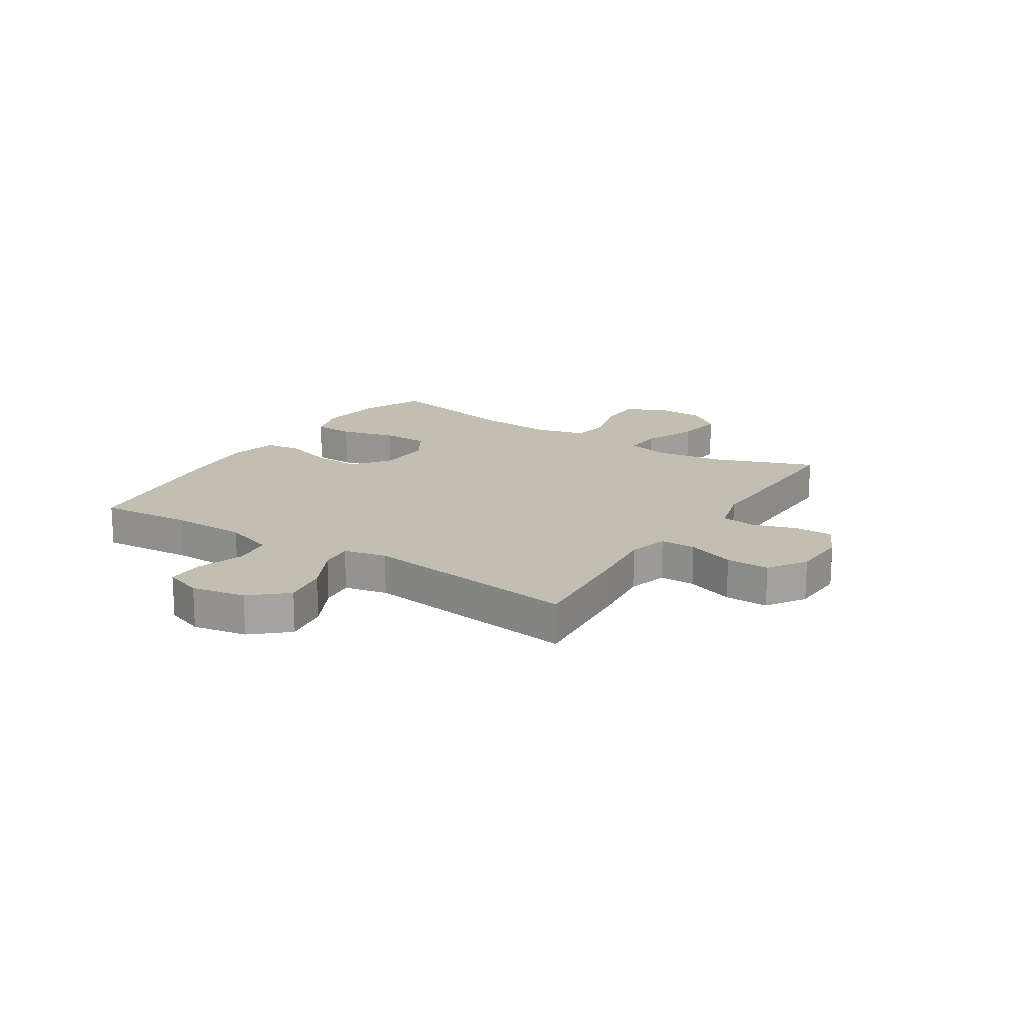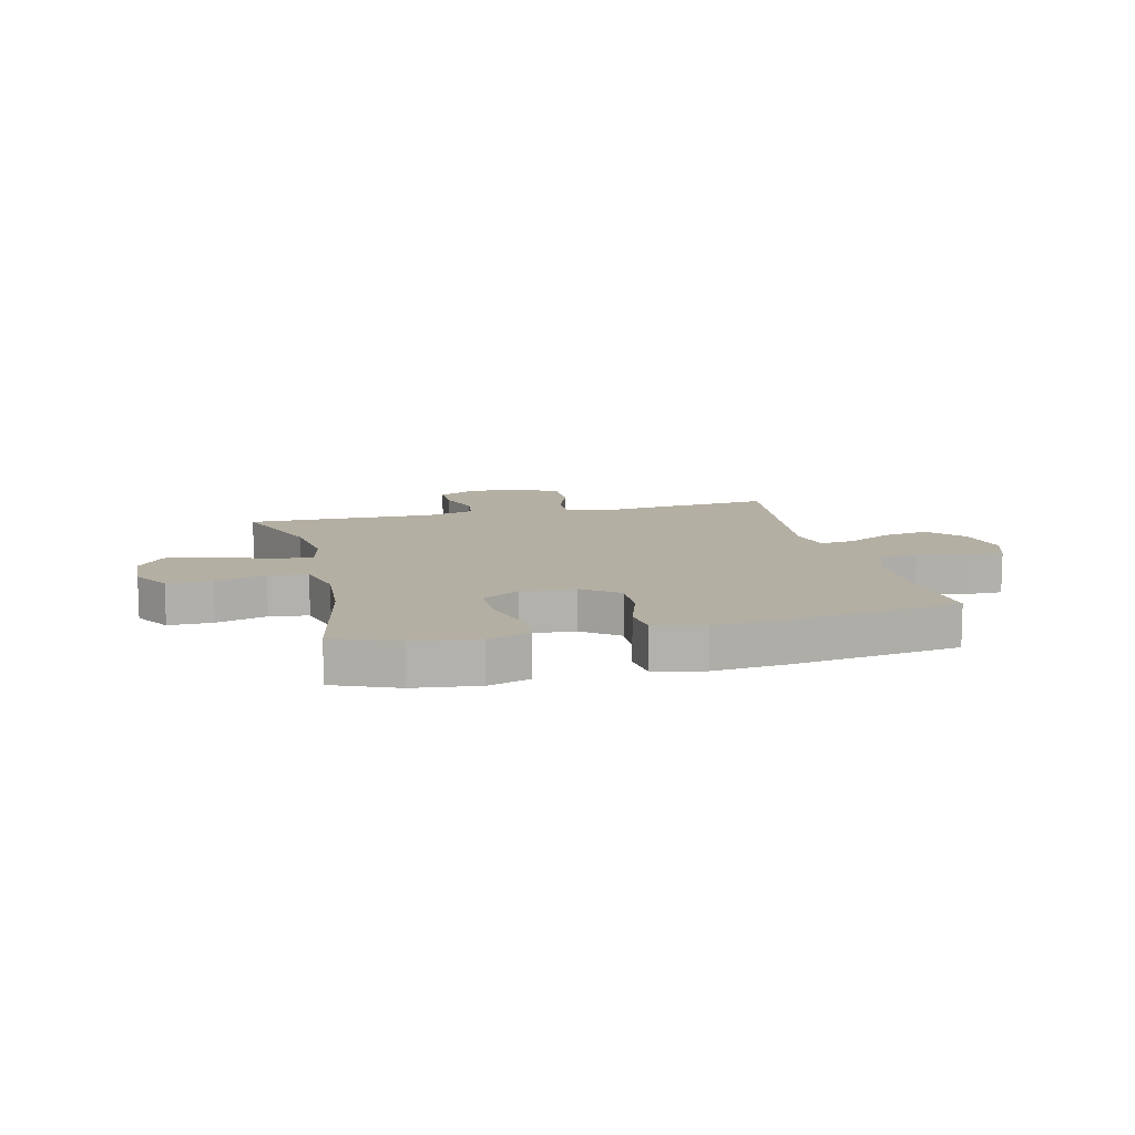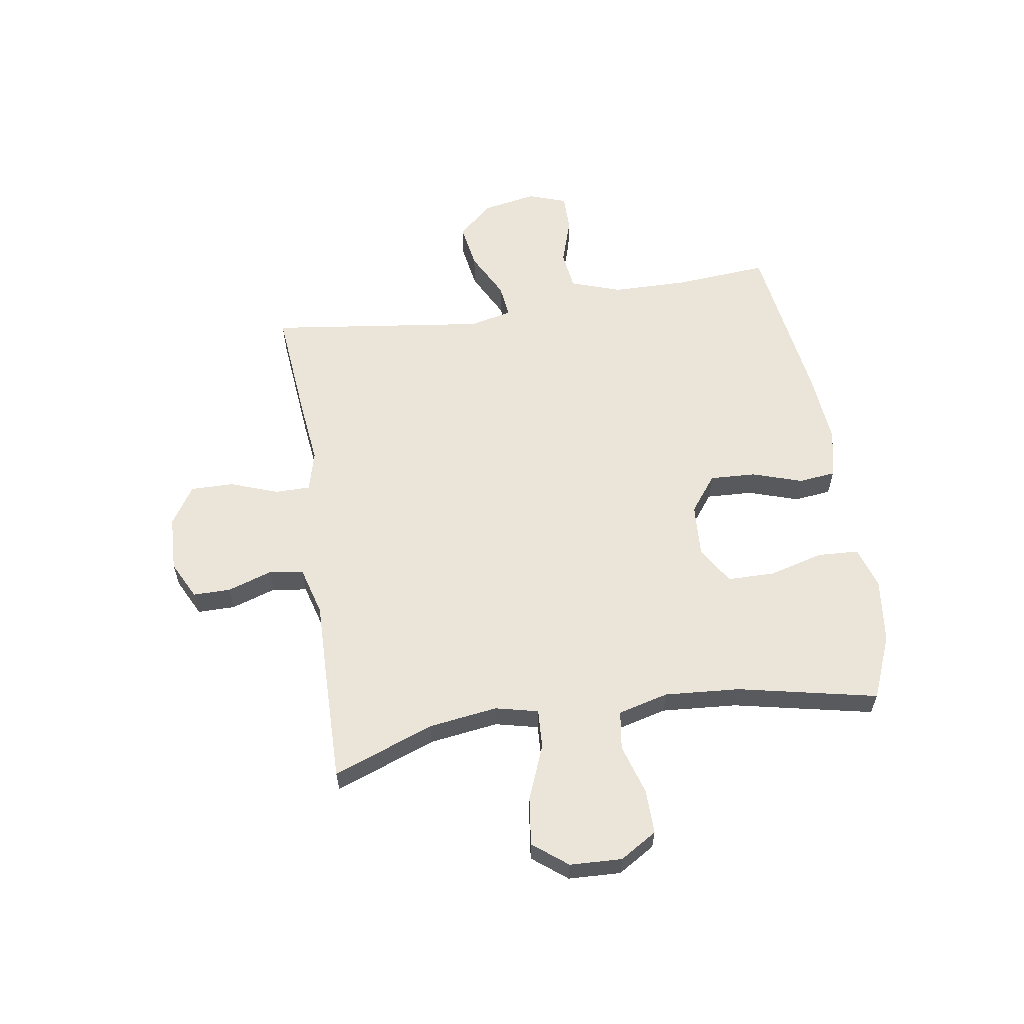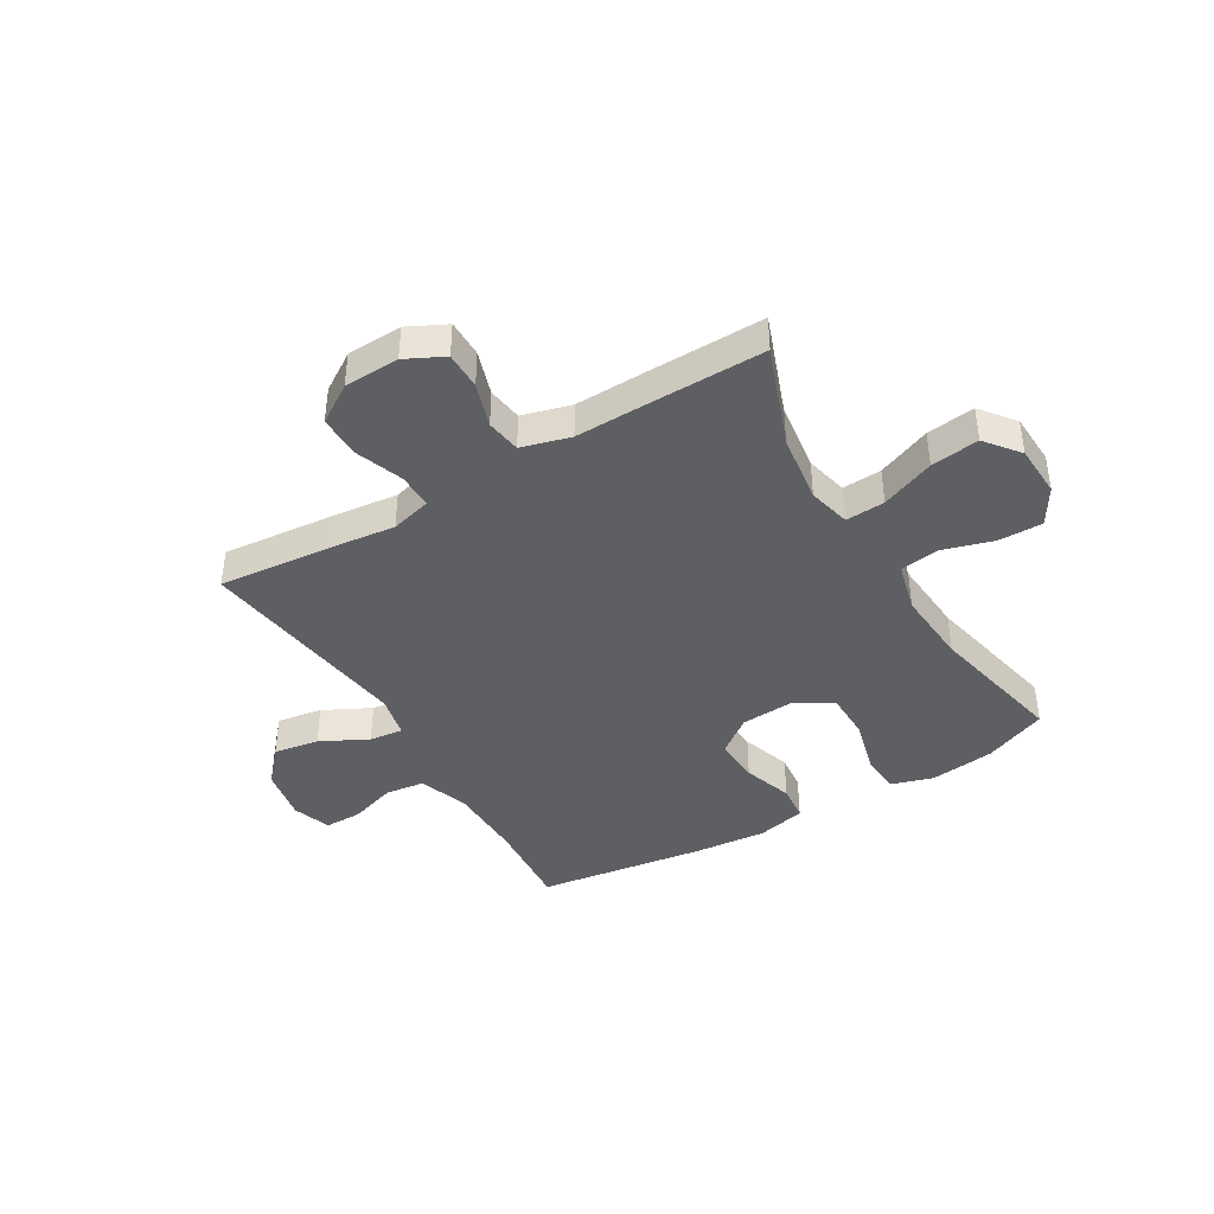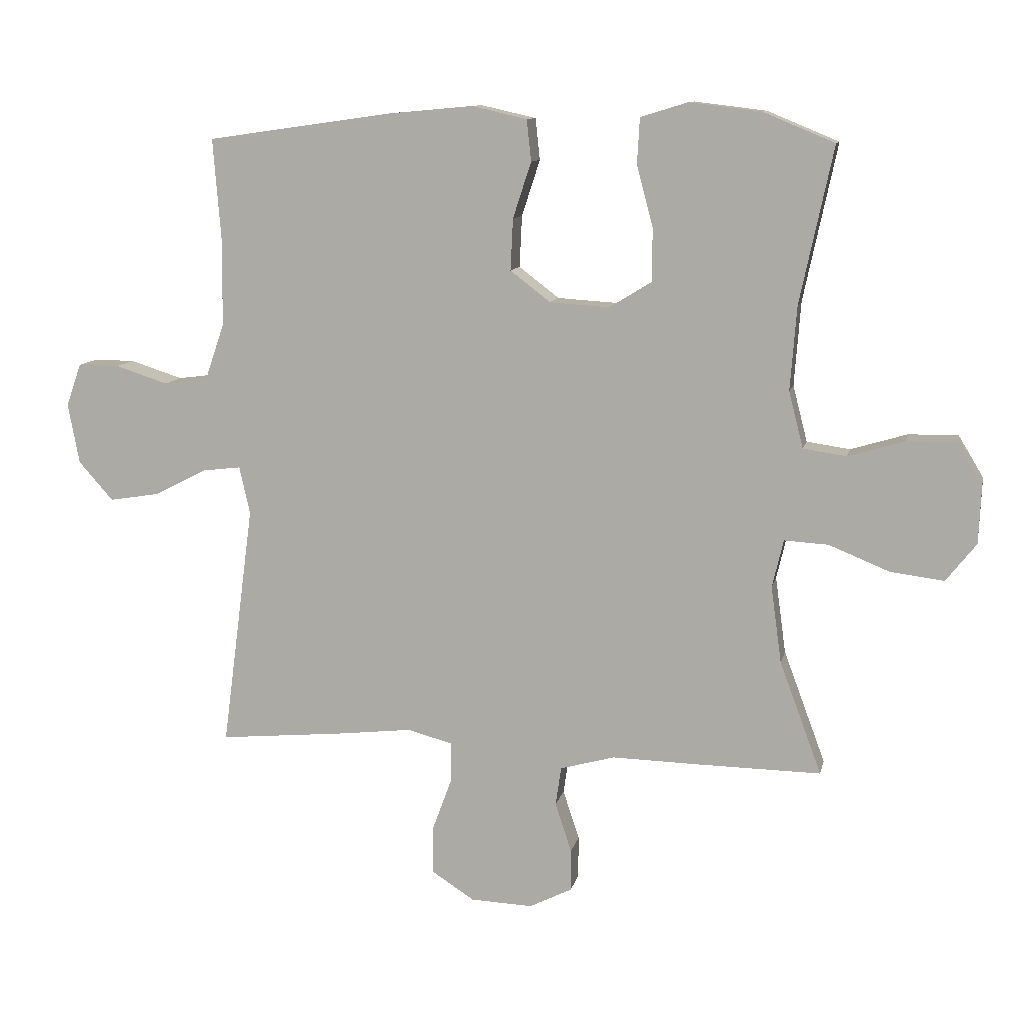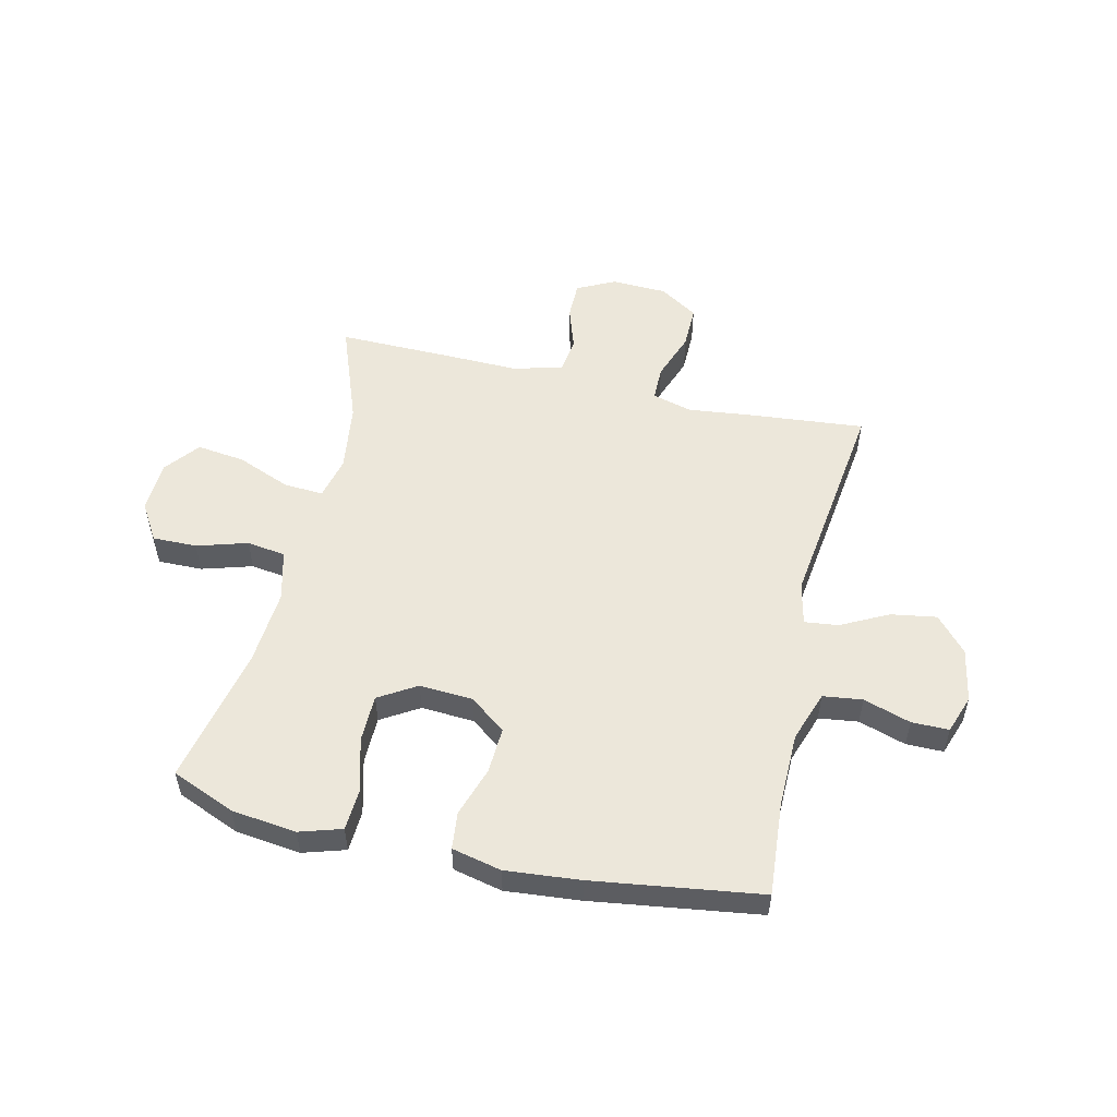
<metadata>
{"format":"obj","ext":"obj","renderer":"f3d","projection":"perspective","resolution":1024,"background":"white","views":[{"elev":17.3,"azim":122.8,"up":"+Y"},{"elev":11.2,"azim":-13.8,"up":"+Y"},{"elev":59.4,"azim":-98.9,"up":"+Y"},{"elev":-41.2,"azim":-149.3,"up":"+Y"},{"elev":10.8,"azim":-168.0,"up":"+Z"},{"elev":53.4,"azim":13.0,"up":"+Y"}]}
</metadata>
<code>
v 0.5 0.07 0.5
v 0.487 0.07 0.333
v 0.489 0.07 0.199
v 0.52 0.07 0.109
v 0.59 0.07 0.1
v 0.674 0.07 0.127
v 0.74 0.07 0.127
v 0.764 0.07 0.059
v 0.746 0.07 -0.037
v 0.691 0.07 -0.099
v 0.61 0.07 -0.086
v 0.526 0.07 -0.043
v 0.466 0.07 -0.036
v 0.449 0.07 -0.112
v 0.5 0.07 -0.5
v 0.295 0.07 -0.481
v 0.181 0.07 -0.468
v 0.109 0.07 -0.487
v 0.109 0.07 -0.55
v 0.14 0.07 -0.635
v 0.141 0.07 -0.712
v 0.073 0.07 -0.756
v -0.026 0.07 -0.76
v -0.094 0.07 -0.726
v -0.094 0.07 -0.659
v -0.068 0.07 -0.58
v -0.077 0.07 -0.518
v -0.164 0.07 -0.494
v -0.296 0.07 -0.497
v -0.5 0.07 -0.5
v -0.433 0.07 -0.32
v -0.416 0.07 -0.197
v -0.434 0.07 -0.121
v -0.504 0.07 -0.125
v -0.6 0.07 -0.164
v -0.686 0.07 -0.175
v -0.734 0.07 -0.114
v -0.738 0.07 -0.021
v -0.698 0.07 0.045
v -0.619 0.07 0.044
v -0.529 0.07 0.017
v -0.46 0.07 0.027
v -0.437 0.07 0.117
v -0.447 0.07 0.251
v -0.5 0.07 0.5
v -0.387 0.07 0.547
v -0.272 0.07 0.561
v -0.197 0.07 0.538
v -0.193 0.07 0.465
v -0.219 0.07 0.367
v -0.218 0.07 0.283
v -0.151 0.07 0.242
v -0.056 0.07 0.248
v 0.008 0.07 0.297
v 0.004 0.07 0.379
v -0.025 0.07 0.468
v -0.018 0.07 0.534
v 0.07 0.07 0.554
v 0.202 0.07 0.542
v 0.5 0 0.5
v 0.487 0 0.333
v 0.489 0 0.199
v 0.52 0 0.109
v 0.59 0 0.1
v 0.674 0 0.127
v 0.74 0 0.127
v 0.764 0 0.059
v 0.746 0 -0.037
v 0.691 0 -0.099
v 0.61 0 -0.086
v 0.526 0 -0.043
v 0.466 0 -0.036
v 0.449 0 -0.112
v 0.5 0 -0.5
v 0.295 0 -0.481
v 0.181 0 -0.468
v 0.109 0 -0.487
v 0.109 0 -0.55
v 0.14 0 -0.635
v 0.141 0 -0.712
v 0.073 0 -0.756
v -0.026 0 -0.76
v -0.094 0 -0.726
v -0.094 0 -0.659
v -0.068 0 -0.58
v -0.077 0 -0.518
v -0.164 0 -0.494
v -0.296 0 -0.497
v -0.5 0 -0.5
v -0.433 0 -0.32
v -0.416 0 -0.197
v -0.434 0 -0.121
v -0.504 0 -0.125
v -0.6 0 -0.164
v -0.686 0 -0.175
v -0.734 0 -0.114
v -0.738 0 -0.021
v -0.698 0 0.045
v -0.619 0 0.044
v -0.529 0 0.017
v -0.46 0 0.027
v -0.437 0 0.117
v -0.447 0 0.251
v -0.5 0 0.5
v -0.387 0 0.547
v -0.272 0 0.561
v -0.197 0 0.538
v -0.193 0 0.465
v -0.219 0 0.367
v -0.218 0 0.283
v -0.151 0 0.242
v -0.056 0 0.248
v 0.008 0 0.297
v 0.004 0 0.379
v -0.025 0 0.468
v -0.018 0 0.534
v 0.07 0 0.554
v 0.202 0 0.542
f 58 59 1 2
f 55 56 57 58
f 54 55 58 2
f 53 54 2 3
f 52 53 3 4
f 47 48 49 50
f 47 50 51
f 44 45 46 47
f 43 44 47 51
f 42 43 51 52
f 38 39 40 41
f 38 41 42
f 37 38 42
f 34 35 36 37
f 33 34 37 42
f 32 33 42 52
f 28 29 30 31
f 27 28 31 32
f 23 24 25 26
f 23 26 27
f 22 23 27
f 19 20 21 22
f 18 19 22 27
f 17 18 27 32
f 14 15 16 17
f 13 14 17 32
f 9 10 11 12
f 9 12 13
f 8 9 13
f 5 6 7 8
f 4 5 8 13
f 4 13 32 52
f 61 60 118 117
f 117 116 115 114
f 61 117 114 113
f 62 61 113 112
f 63 62 112 111
f 109 108 107 106
f 110 109 106
f 106 105 104 103
f 110 106 103 102
f 111 110 102 101
f 100 99 98 97
f 101 100 97
f 101 97 96
f 96 95 94 93
f 101 96 93 92
f 111 101 92 91
f 90 89 88 87
f 91 90 87 86
f 85 84 83 82
f 86 85 82
f 86 82 81
f 81 80 79 78
f 86 81 78 77
f 91 86 77 76
f 76 75 74 73
f 91 76 73 72
f 71 70 69 68
f 72 71 68
f 72 68 67
f 67 66 65 64
f 72 67 64 63
f 111 91 72 63
f 1 60 61 2
f 2 61 62 3
f 3 62 63 4
f 4 63 64 5
f 5 64 65 6
f 6 65 66 7
f 7 66 67 8
f 8 67 68 9
f 9 68 69 10
f 10 69 70 11
f 11 70 71 12
f 12 71 72 13
f 13 72 73 14
f 14 73 74 15
f 15 74 75 16
f 16 75 76 17
f 17 76 77 18
f 18 77 78 19
f 19 78 79 20
f 20 79 80 21
f 21 80 81 22
f 22 81 82 23
f 23 82 83 24
f 24 83 84 25
f 25 84 85 26
f 26 85 86 27
f 27 86 87 28
f 28 87 88 29
f 29 88 89 30
f 30 89 90 31
f 31 90 91 32
f 32 91 92 33
f 33 92 93 34
f 34 93 94 35
f 35 94 95 36
f 36 95 96 37
f 37 96 97 38
f 38 97 98 39
f 39 98 99 40
f 40 99 100 41
f 41 100 101 42
f 42 101 102 43
f 43 102 103 44
f 44 103 104 45
f 45 104 105 46
f 46 105 106 47
f 47 106 107 48
f 48 107 108 49
f 49 108 109 50
f 50 109 110 51
f 51 110 111 52
f 52 111 112 53
f 53 112 113 54
f 54 113 114 55
f 55 114 115 56
f 56 115 116 57
f 57 116 117 58
f 58 117 118 59
f 59 118 60 1

</code>
